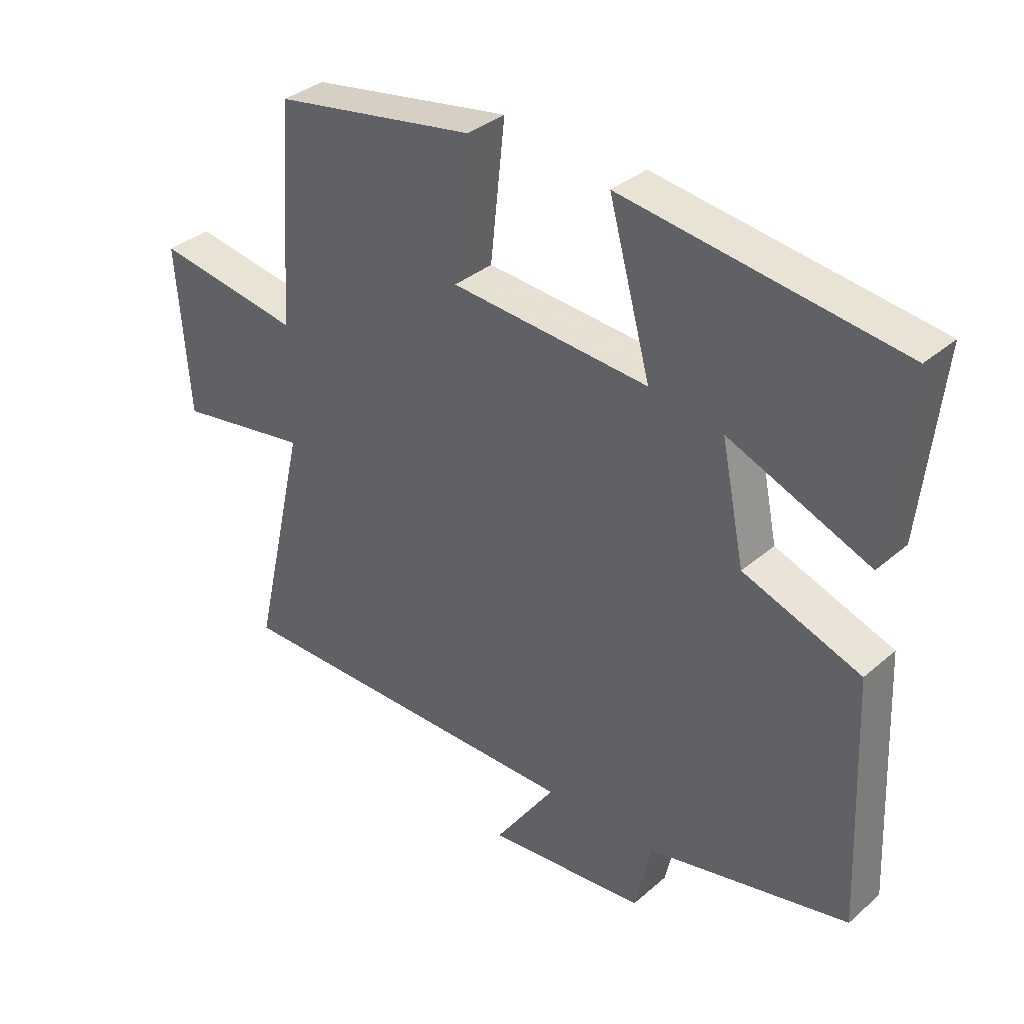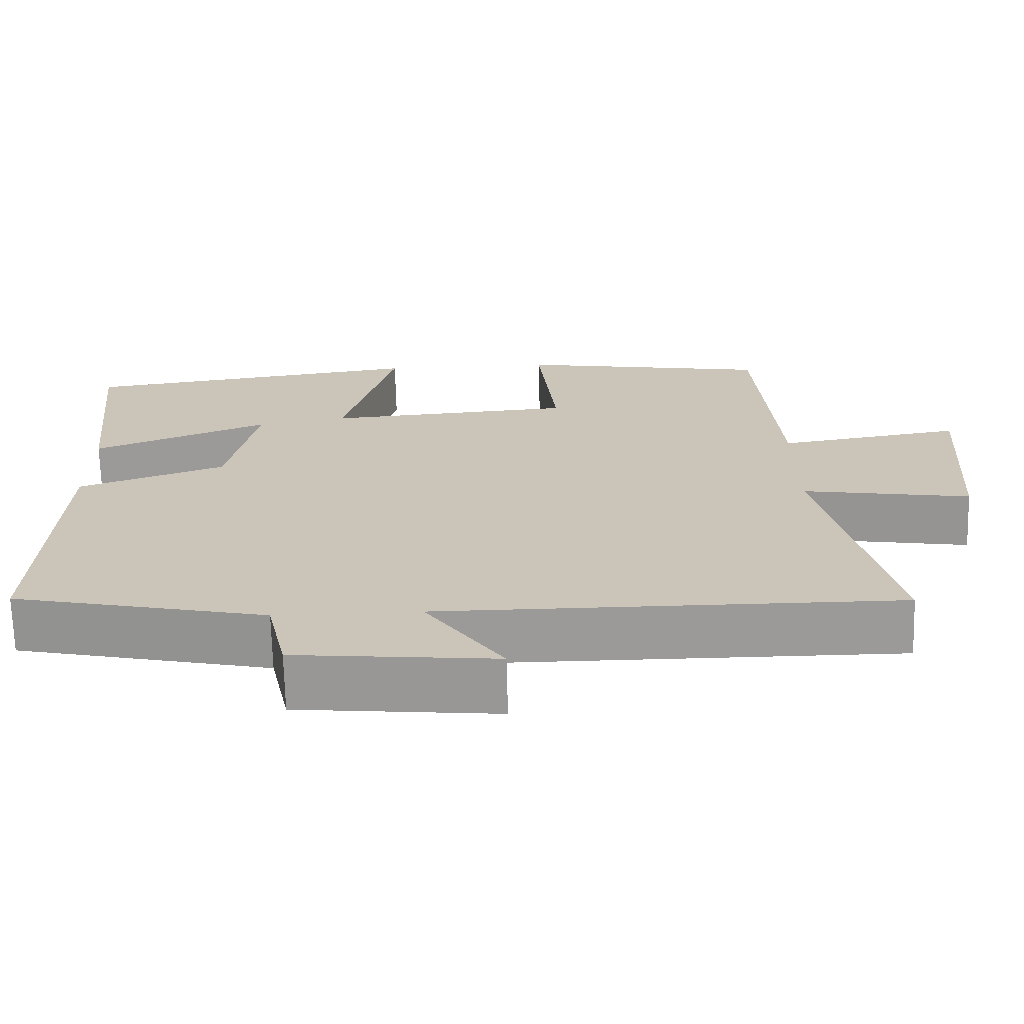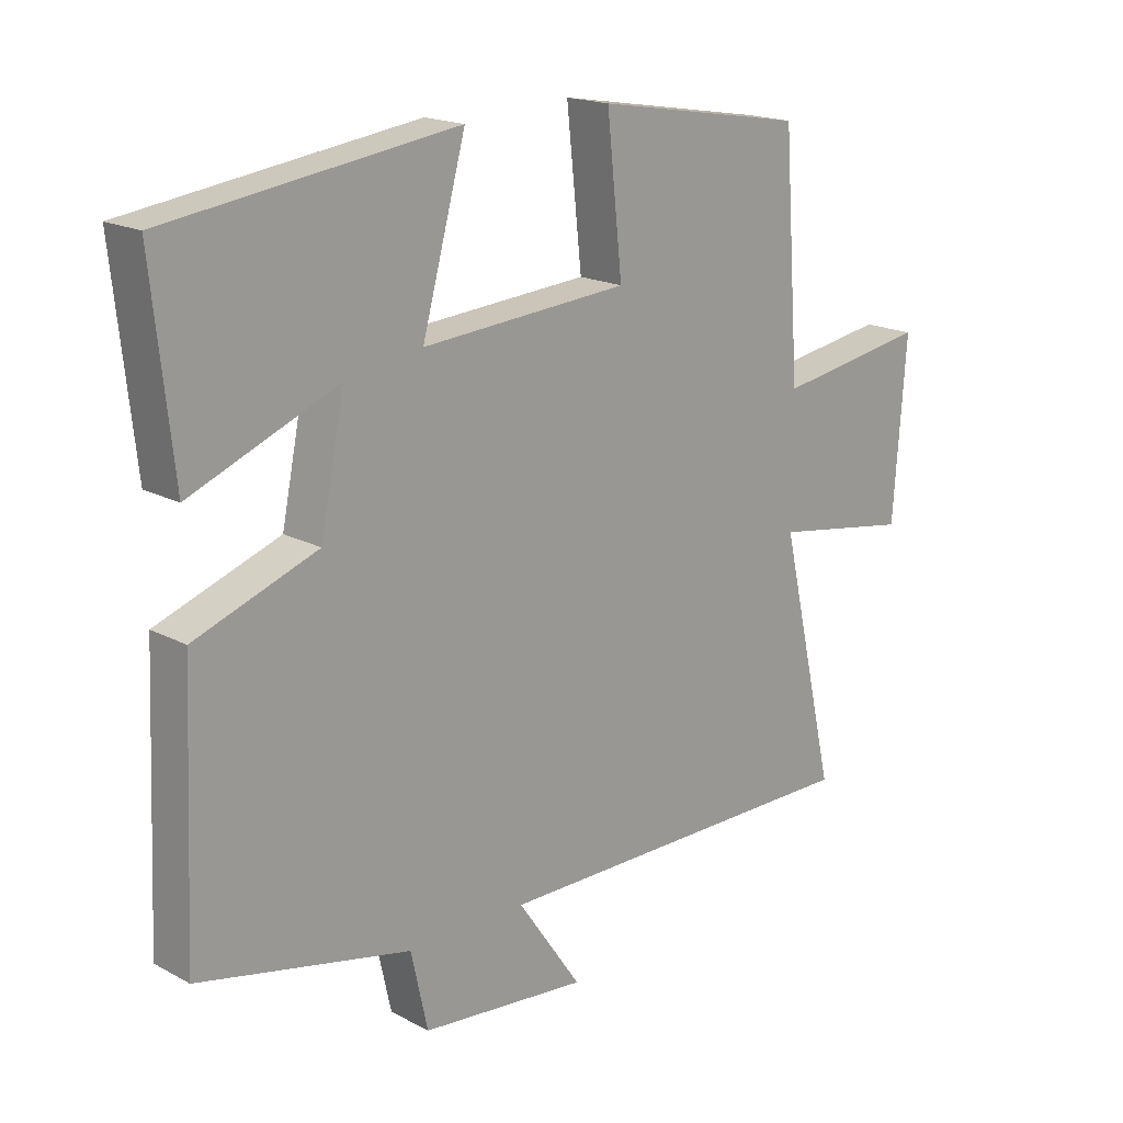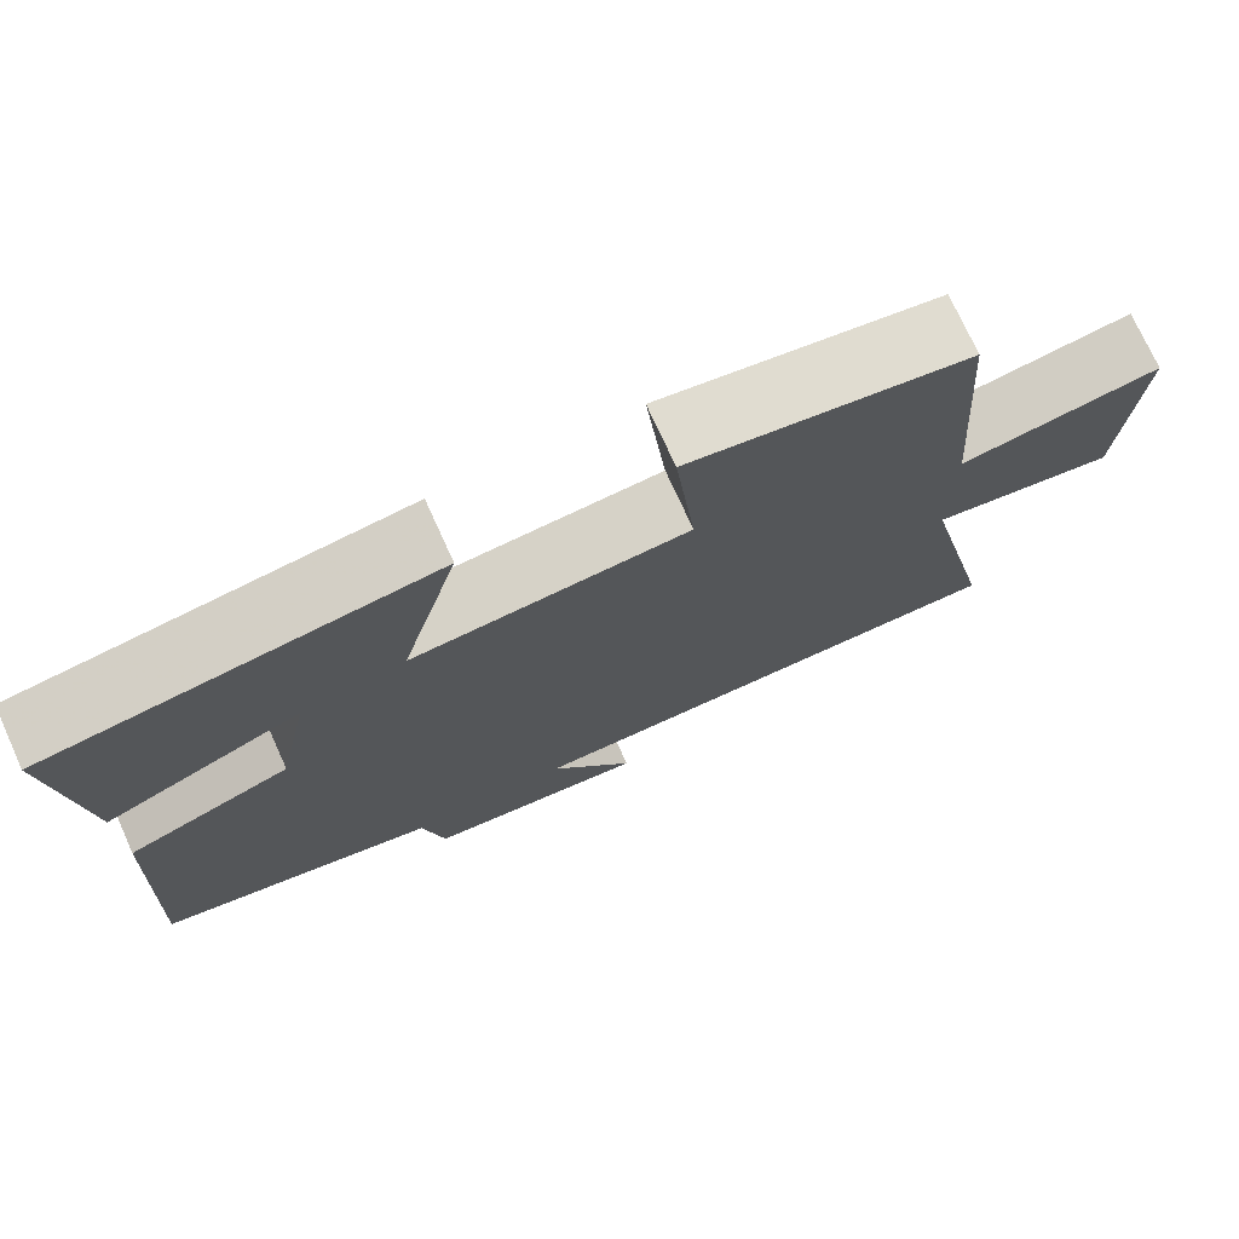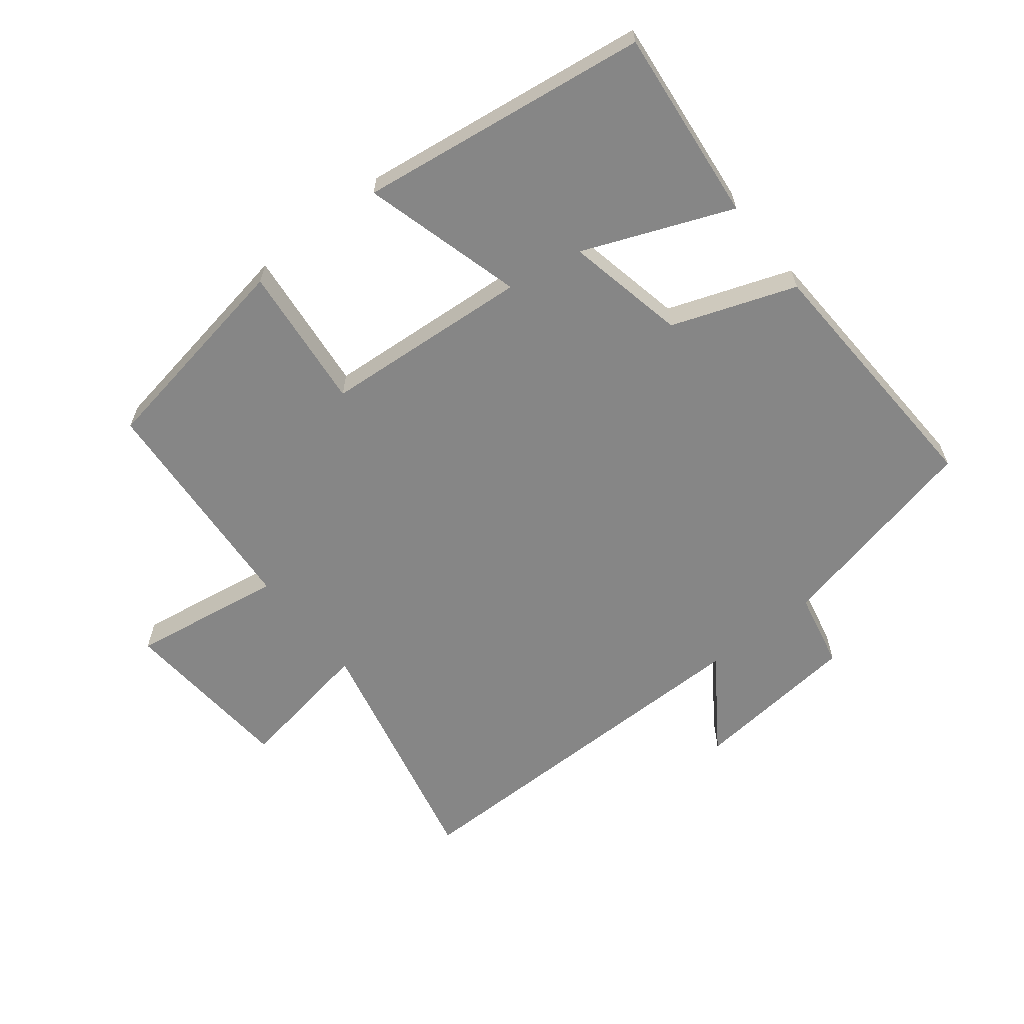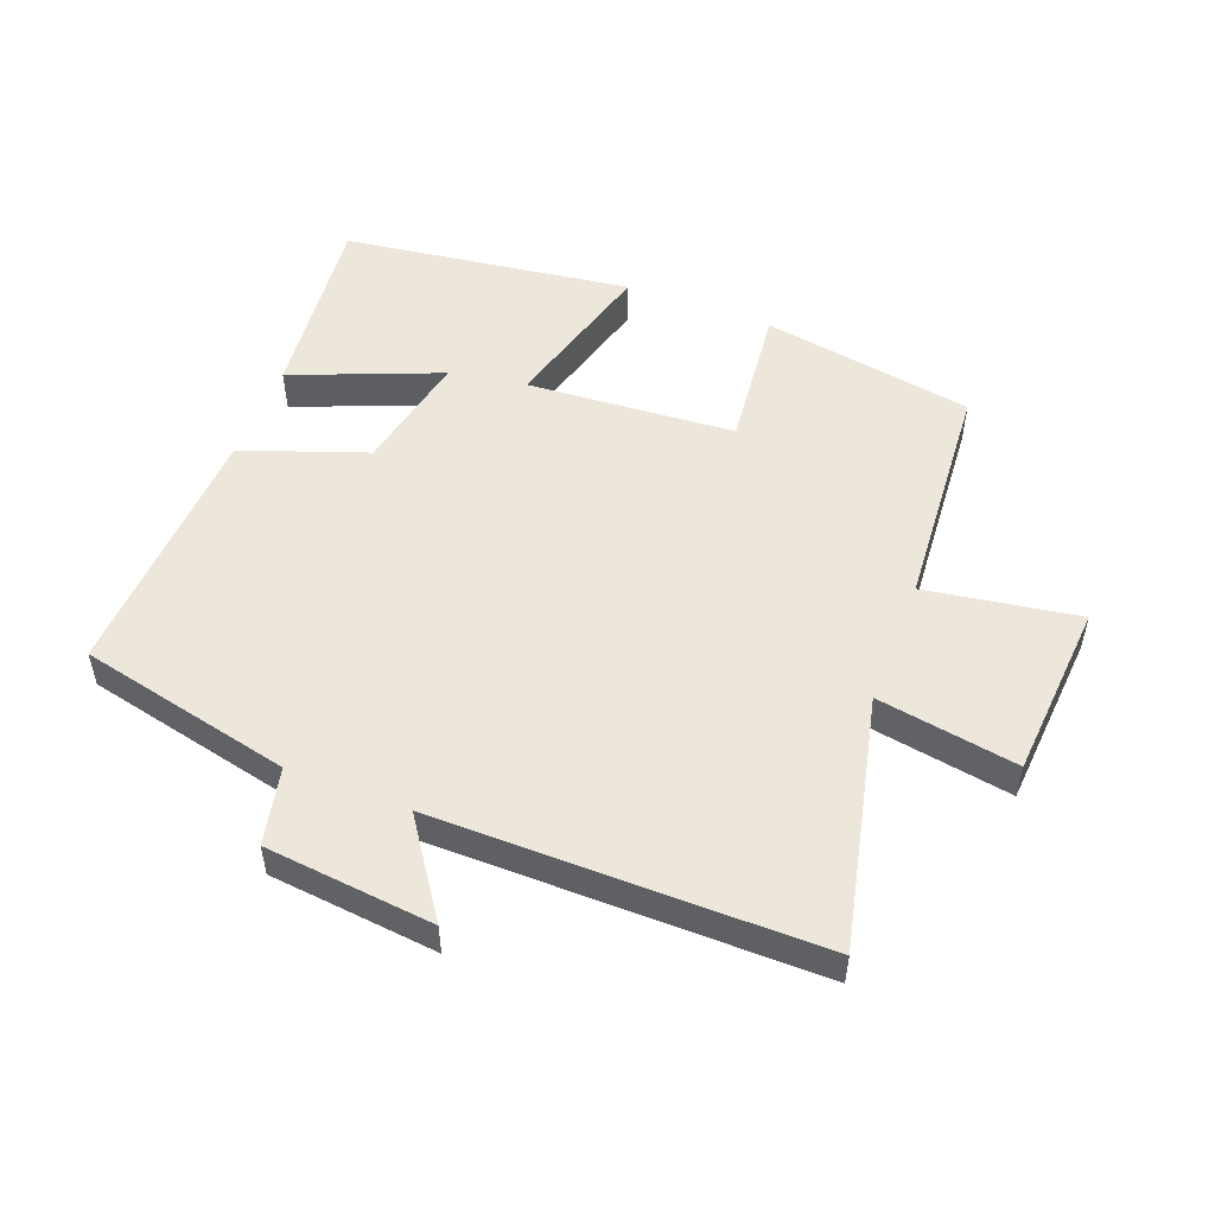
<metadata>
{"format":"obj","ext":"obj","renderer":"f3d","projection":"perspective","resolution":1024,"background":"white","views":[{"elev":34.9,"azim":41.3,"up":"+Z"},{"elev":-69.4,"azim":-178.5,"up":"+Z"},{"elev":18.1,"azim":135.9,"up":"+Z"},{"elev":74.0,"azim":155.6,"up":"+Z"},{"elev":-62.2,"azim":38.4,"up":"+Y"},{"elev":52.0,"azim":-158.9,"up":"+Y"}]}
</metadata>
<code>
v -0.474 0.07 0.445
v -0.146 0.07 0.5
v -0.17 0.07 0.276
v 0.152 0.07 0.252
v 0.084 0.07 0.5
v 0.532 0.07 0.438
v 0.5 0.07 0.139
v 0.271 0.07 0.232
v 0.309 0.07 0.046
v 0.5 0.07 -0.023
v 0.518 0.07 -0.427
v 0.189 0.07 -0.5
v 0.163 0.07 -0.619
v -0.097 0.07 -0.645
v 0.003 0.07 -0.5
v -0.589 0.07 -0.501
v -0.5 0.07 -0.113
v -0.717 0.07 -0.149
v -0.737 0.07 0.125
v -0.5 0.07 0.087
v -0.474 0 0.445
v -0.146 0 0.5
v -0.17 0 0.276
v 0.152 0 0.252
v 0.084 0 0.5
v 0.532 0 0.438
v 0.5 0 0.139
v 0.271 0 0.232
v 0.309 0 0.046
v 0.5 0 -0.023
v 0.518 0 -0.427
v 0.189 0 -0.5
v 0.163 0 -0.619
v -0.097 0 -0.645
v 0.003 0 -0.5
v -0.589 0 -0.501
v -0.5 0 -0.113
v -0.717 0 -0.149
v -0.737 0 0.125
v -0.5 0 0.087
f 17 18 19 20
f 1 2 3
f 20 1 3
f 17 20 3
f 17 3 4
f 16 17 4
f 15 16 4
f 12 13 14 15
f 11 12 15
f 10 11 15
f 9 10 15
f 8 9 15 4
f 5 6 7 8
f 4 5 8
f 40 39 38 37
f 23 22 21
f 23 21 40
f 23 40 37
f 24 23 37
f 24 37 36
f 24 36 35
f 35 34 33 32
f 35 32 31
f 35 31 30
f 35 30 29
f 24 35 29 28
f 28 27 26 25
f 28 25 24
f 1 21 22 2
f 2 22 23 3
f 3 23 24 4
f 4 24 25 5
f 5 25 26 6
f 6 26 27 7
f 7 27 28 8
f 8 28 29 9
f 9 29 30 10
f 10 30 31 11
f 11 31 32 12
f 12 32 33 13
f 13 33 34 14
f 14 34 35 15
f 15 35 36 16
f 16 36 37 17
f 17 37 38 18
f 18 38 39 19
f 19 39 40 20
f 20 40 21 1

</code>
